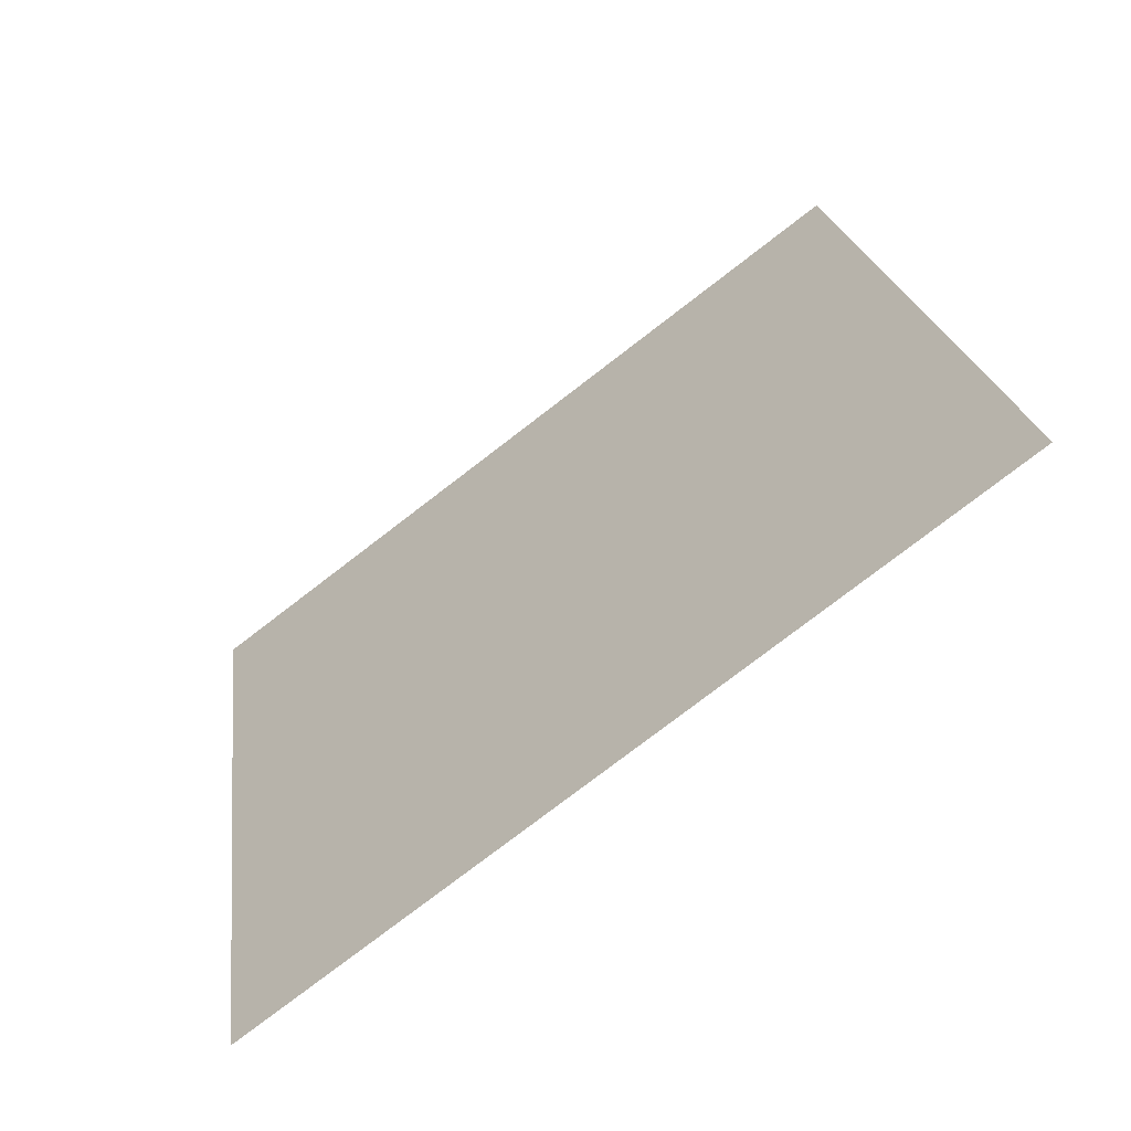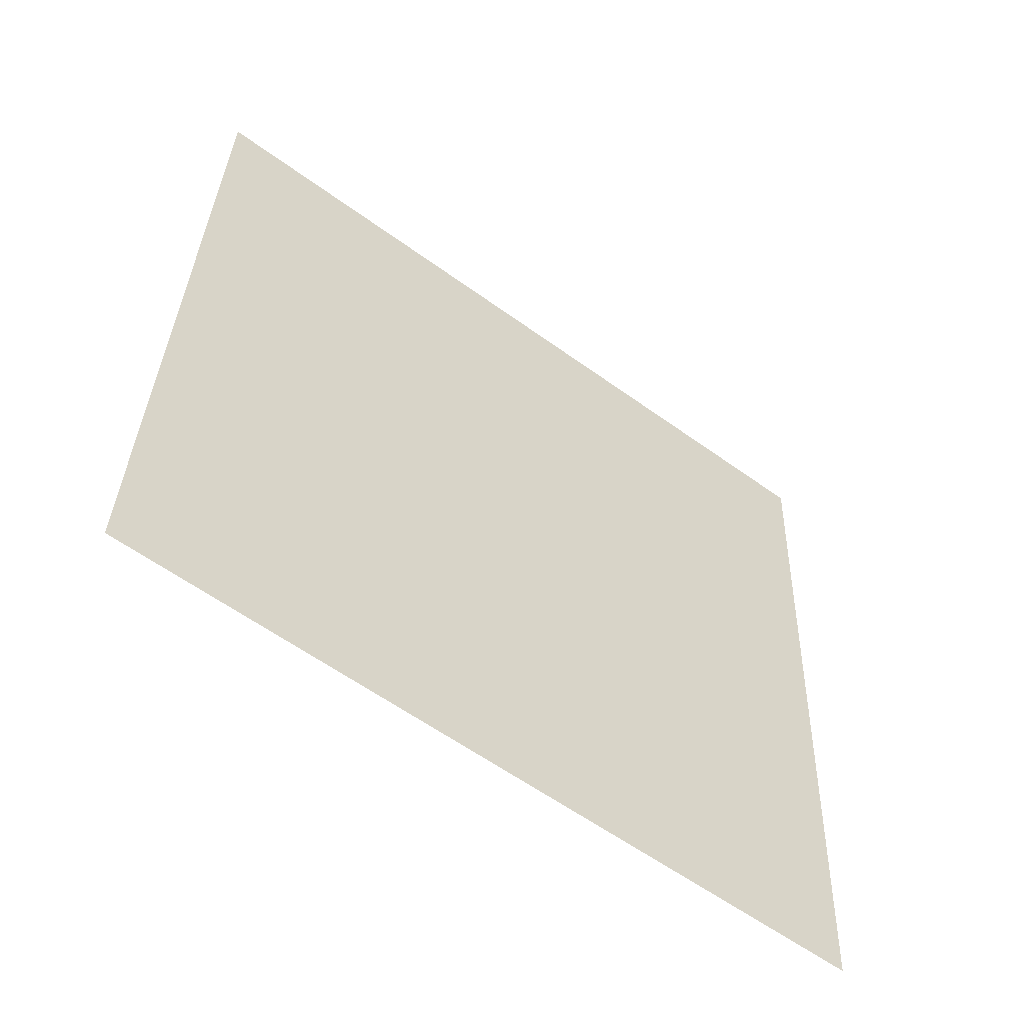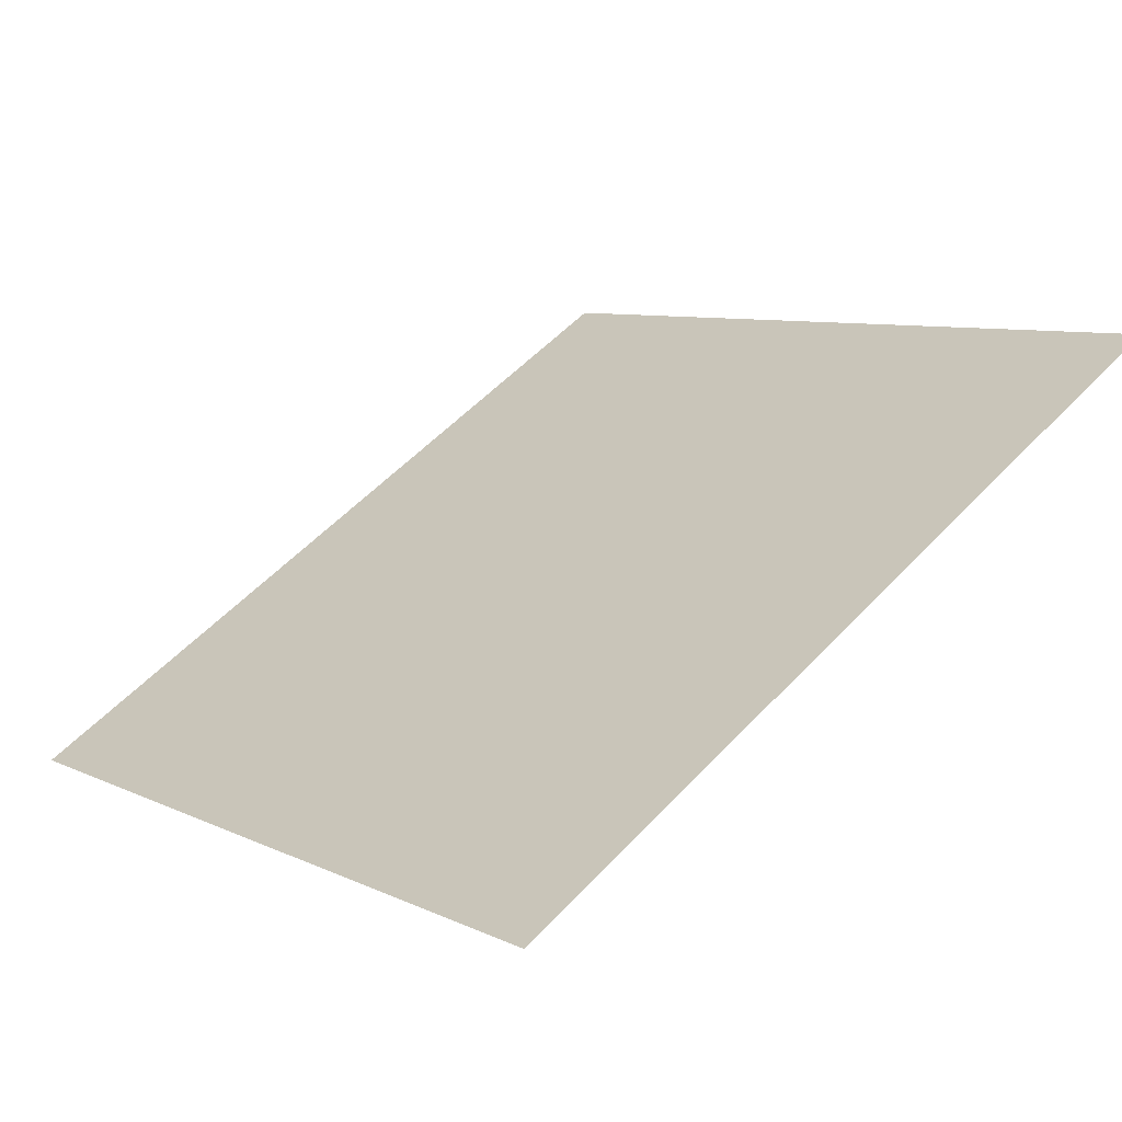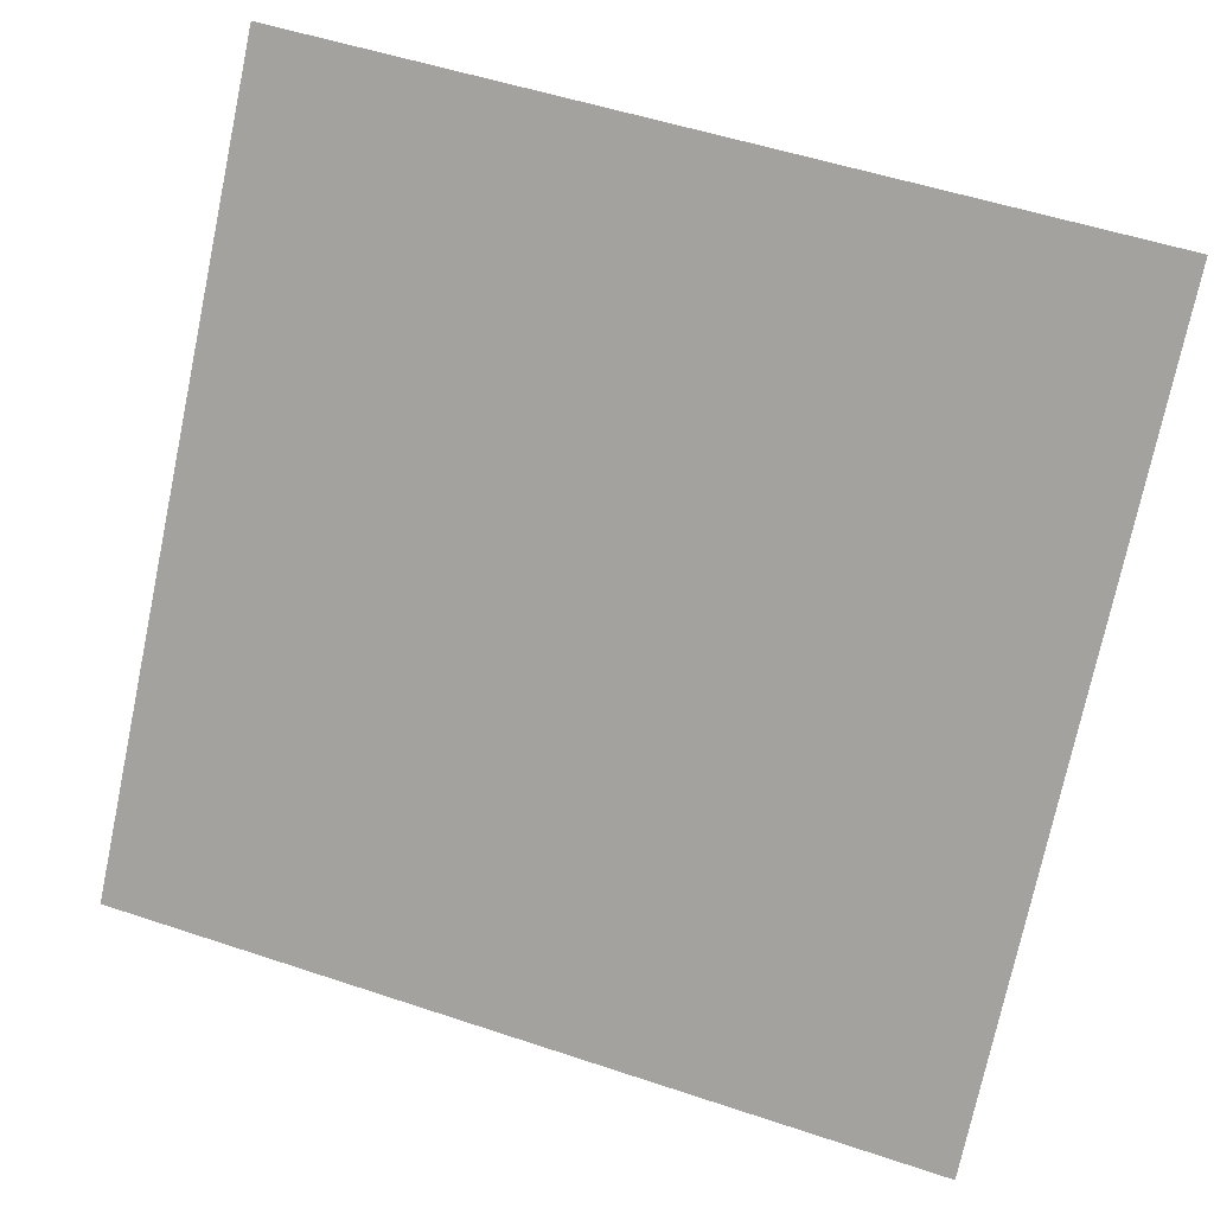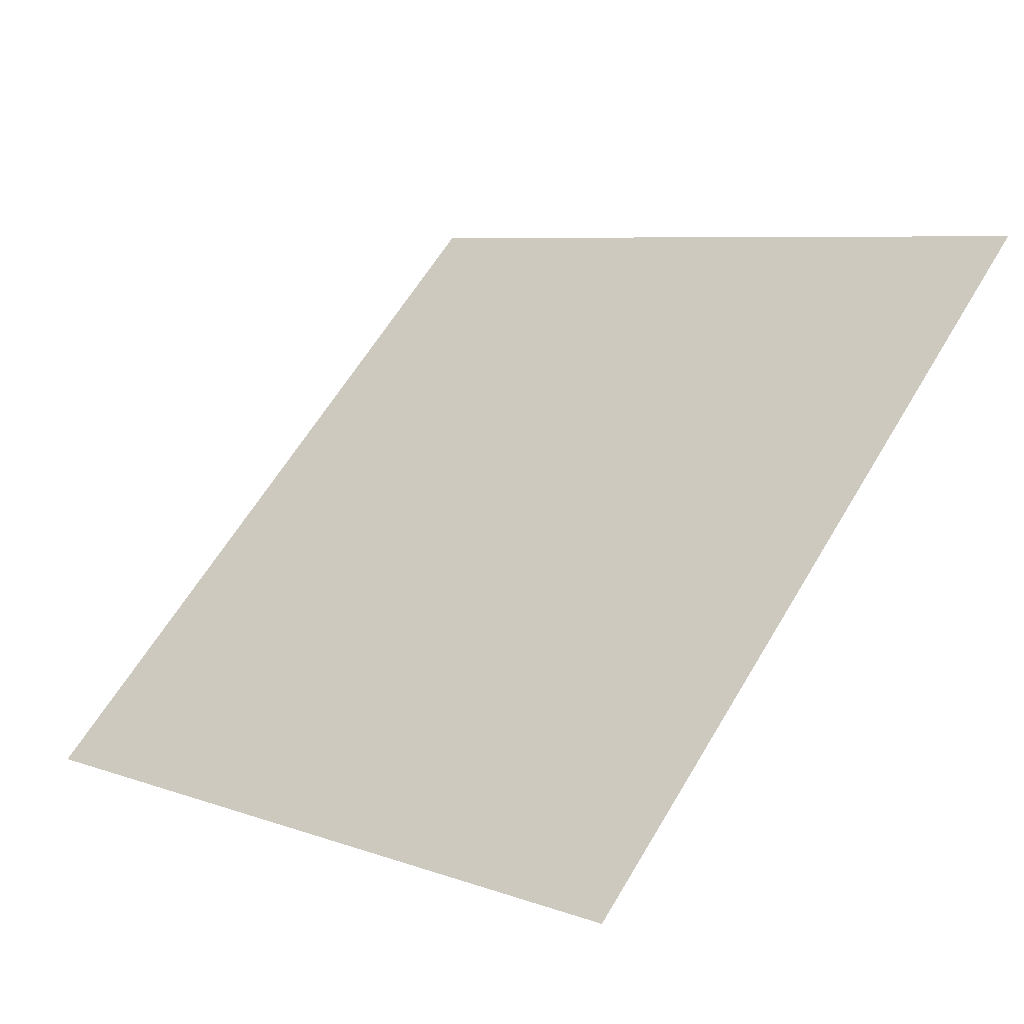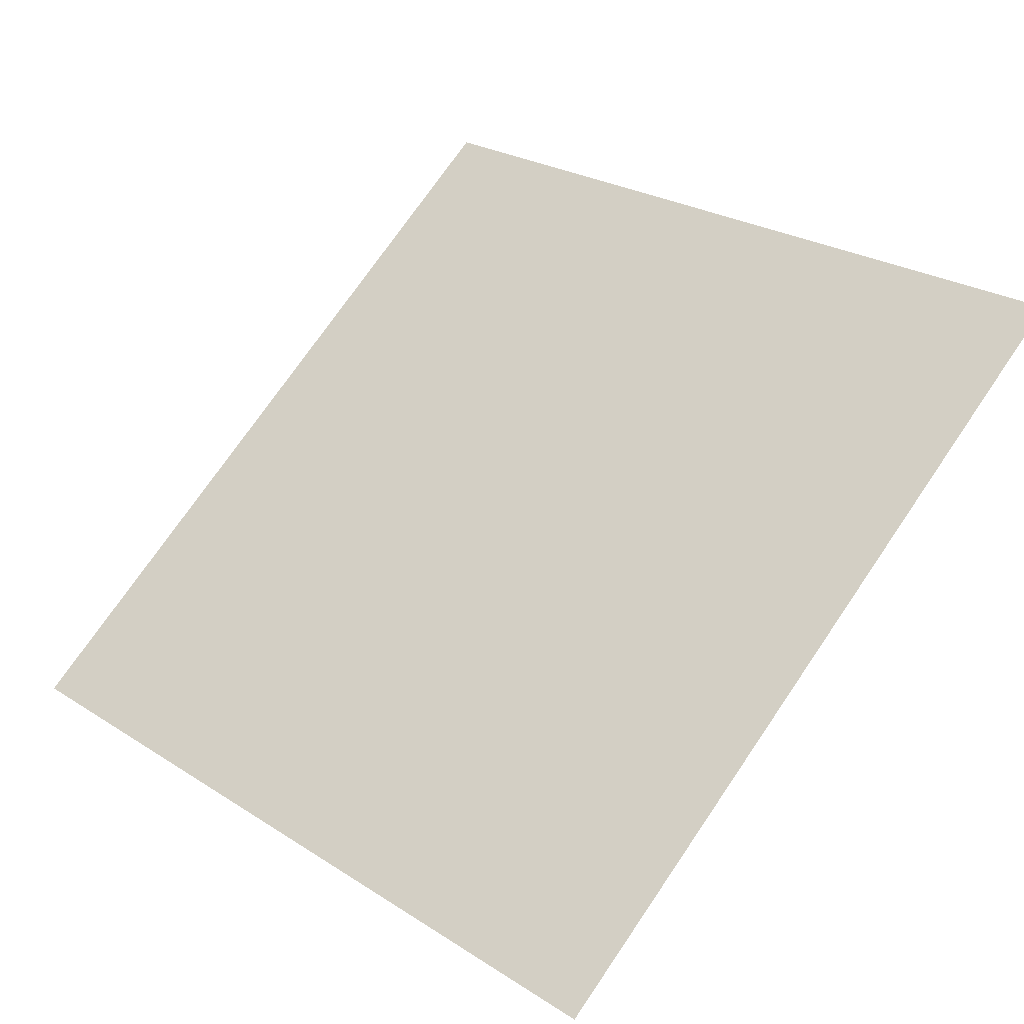
<metadata>
{"format":"obj","ext":"obj","renderer":"f3d","projection":"perspective","resolution":1024,"background":"white","views":[{"elev":22.8,"azim":-96.7,"up":"+Y"},{"elev":32.4,"azim":92.3,"up":"+Y"},{"elev":56.2,"azim":-47.4,"up":"+Y"},{"elev":51.0,"azim":18.4,"up":"+Z"},{"elev":63.3,"azim":-58.8,"up":"+Y"},{"elev":27.3,"azim":-133.9,"up":"+Y"}]}
</metadata>
<code>
v -0.07106 0.8191 0.5498
v -0.07762 0.8193 0.5499
v -0.0775 0.8232 0.5552
v -0.07094 0.823 0.5551
f 4 3 2 1

</code>
